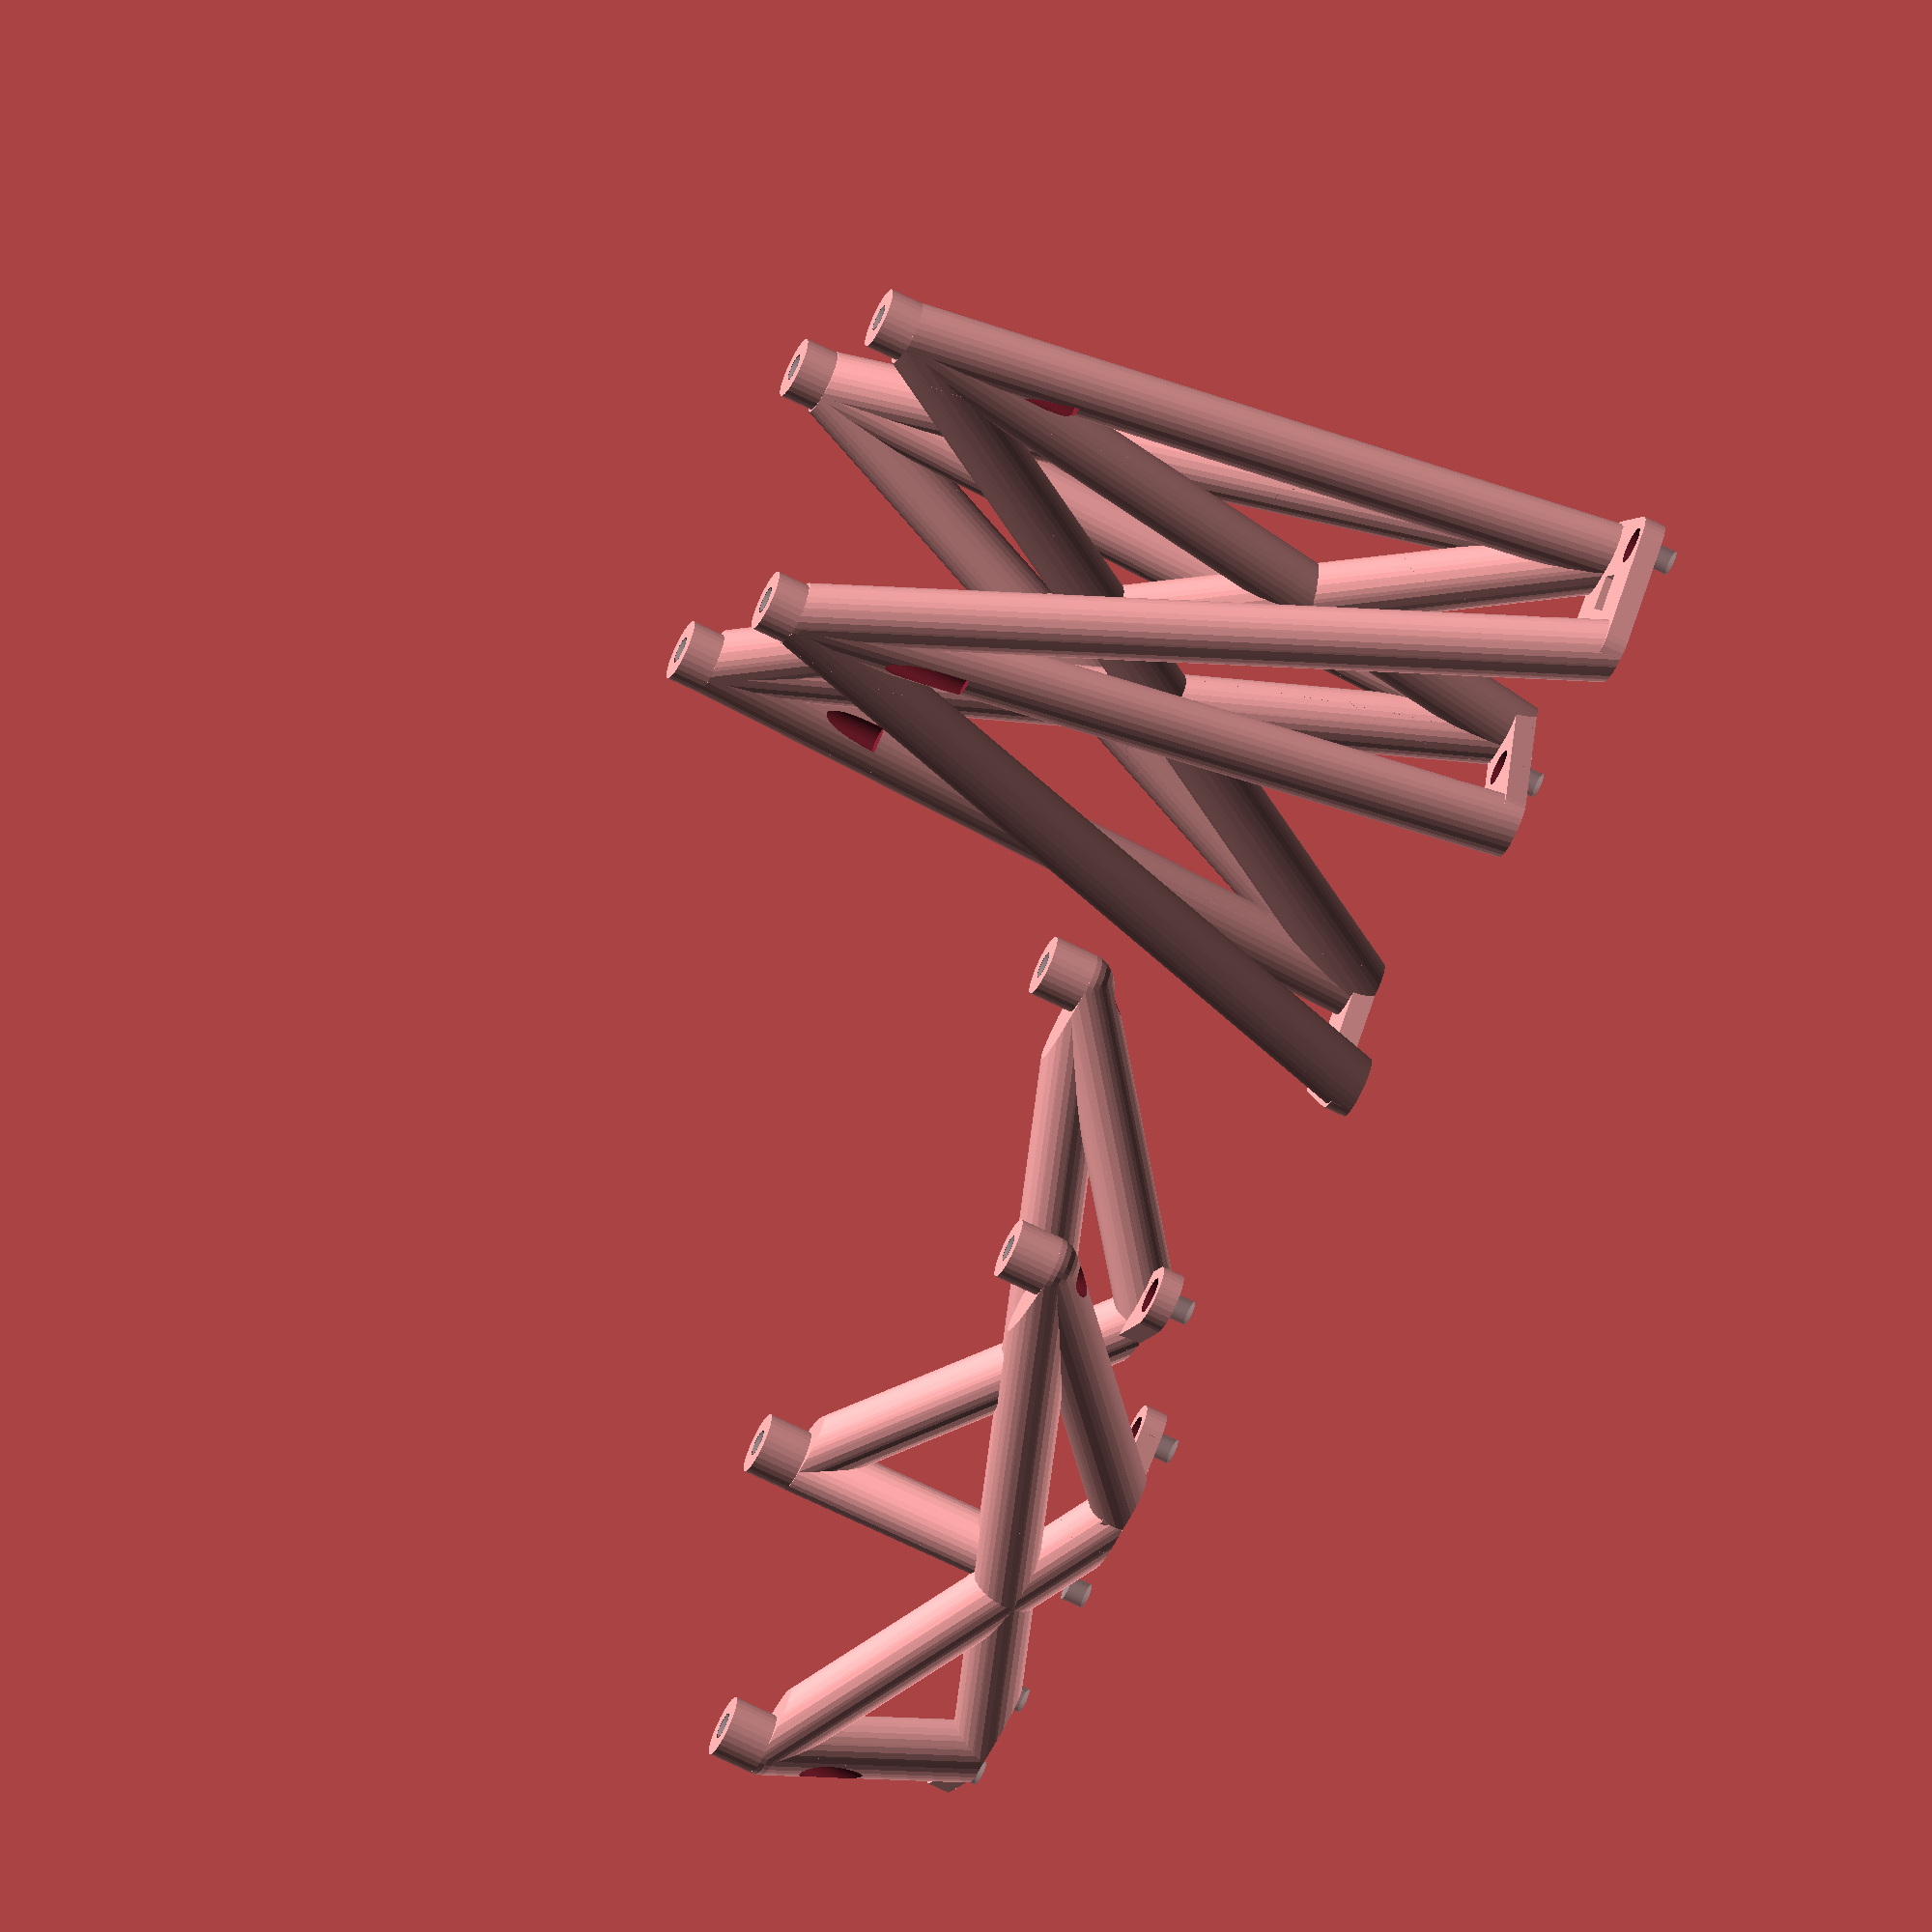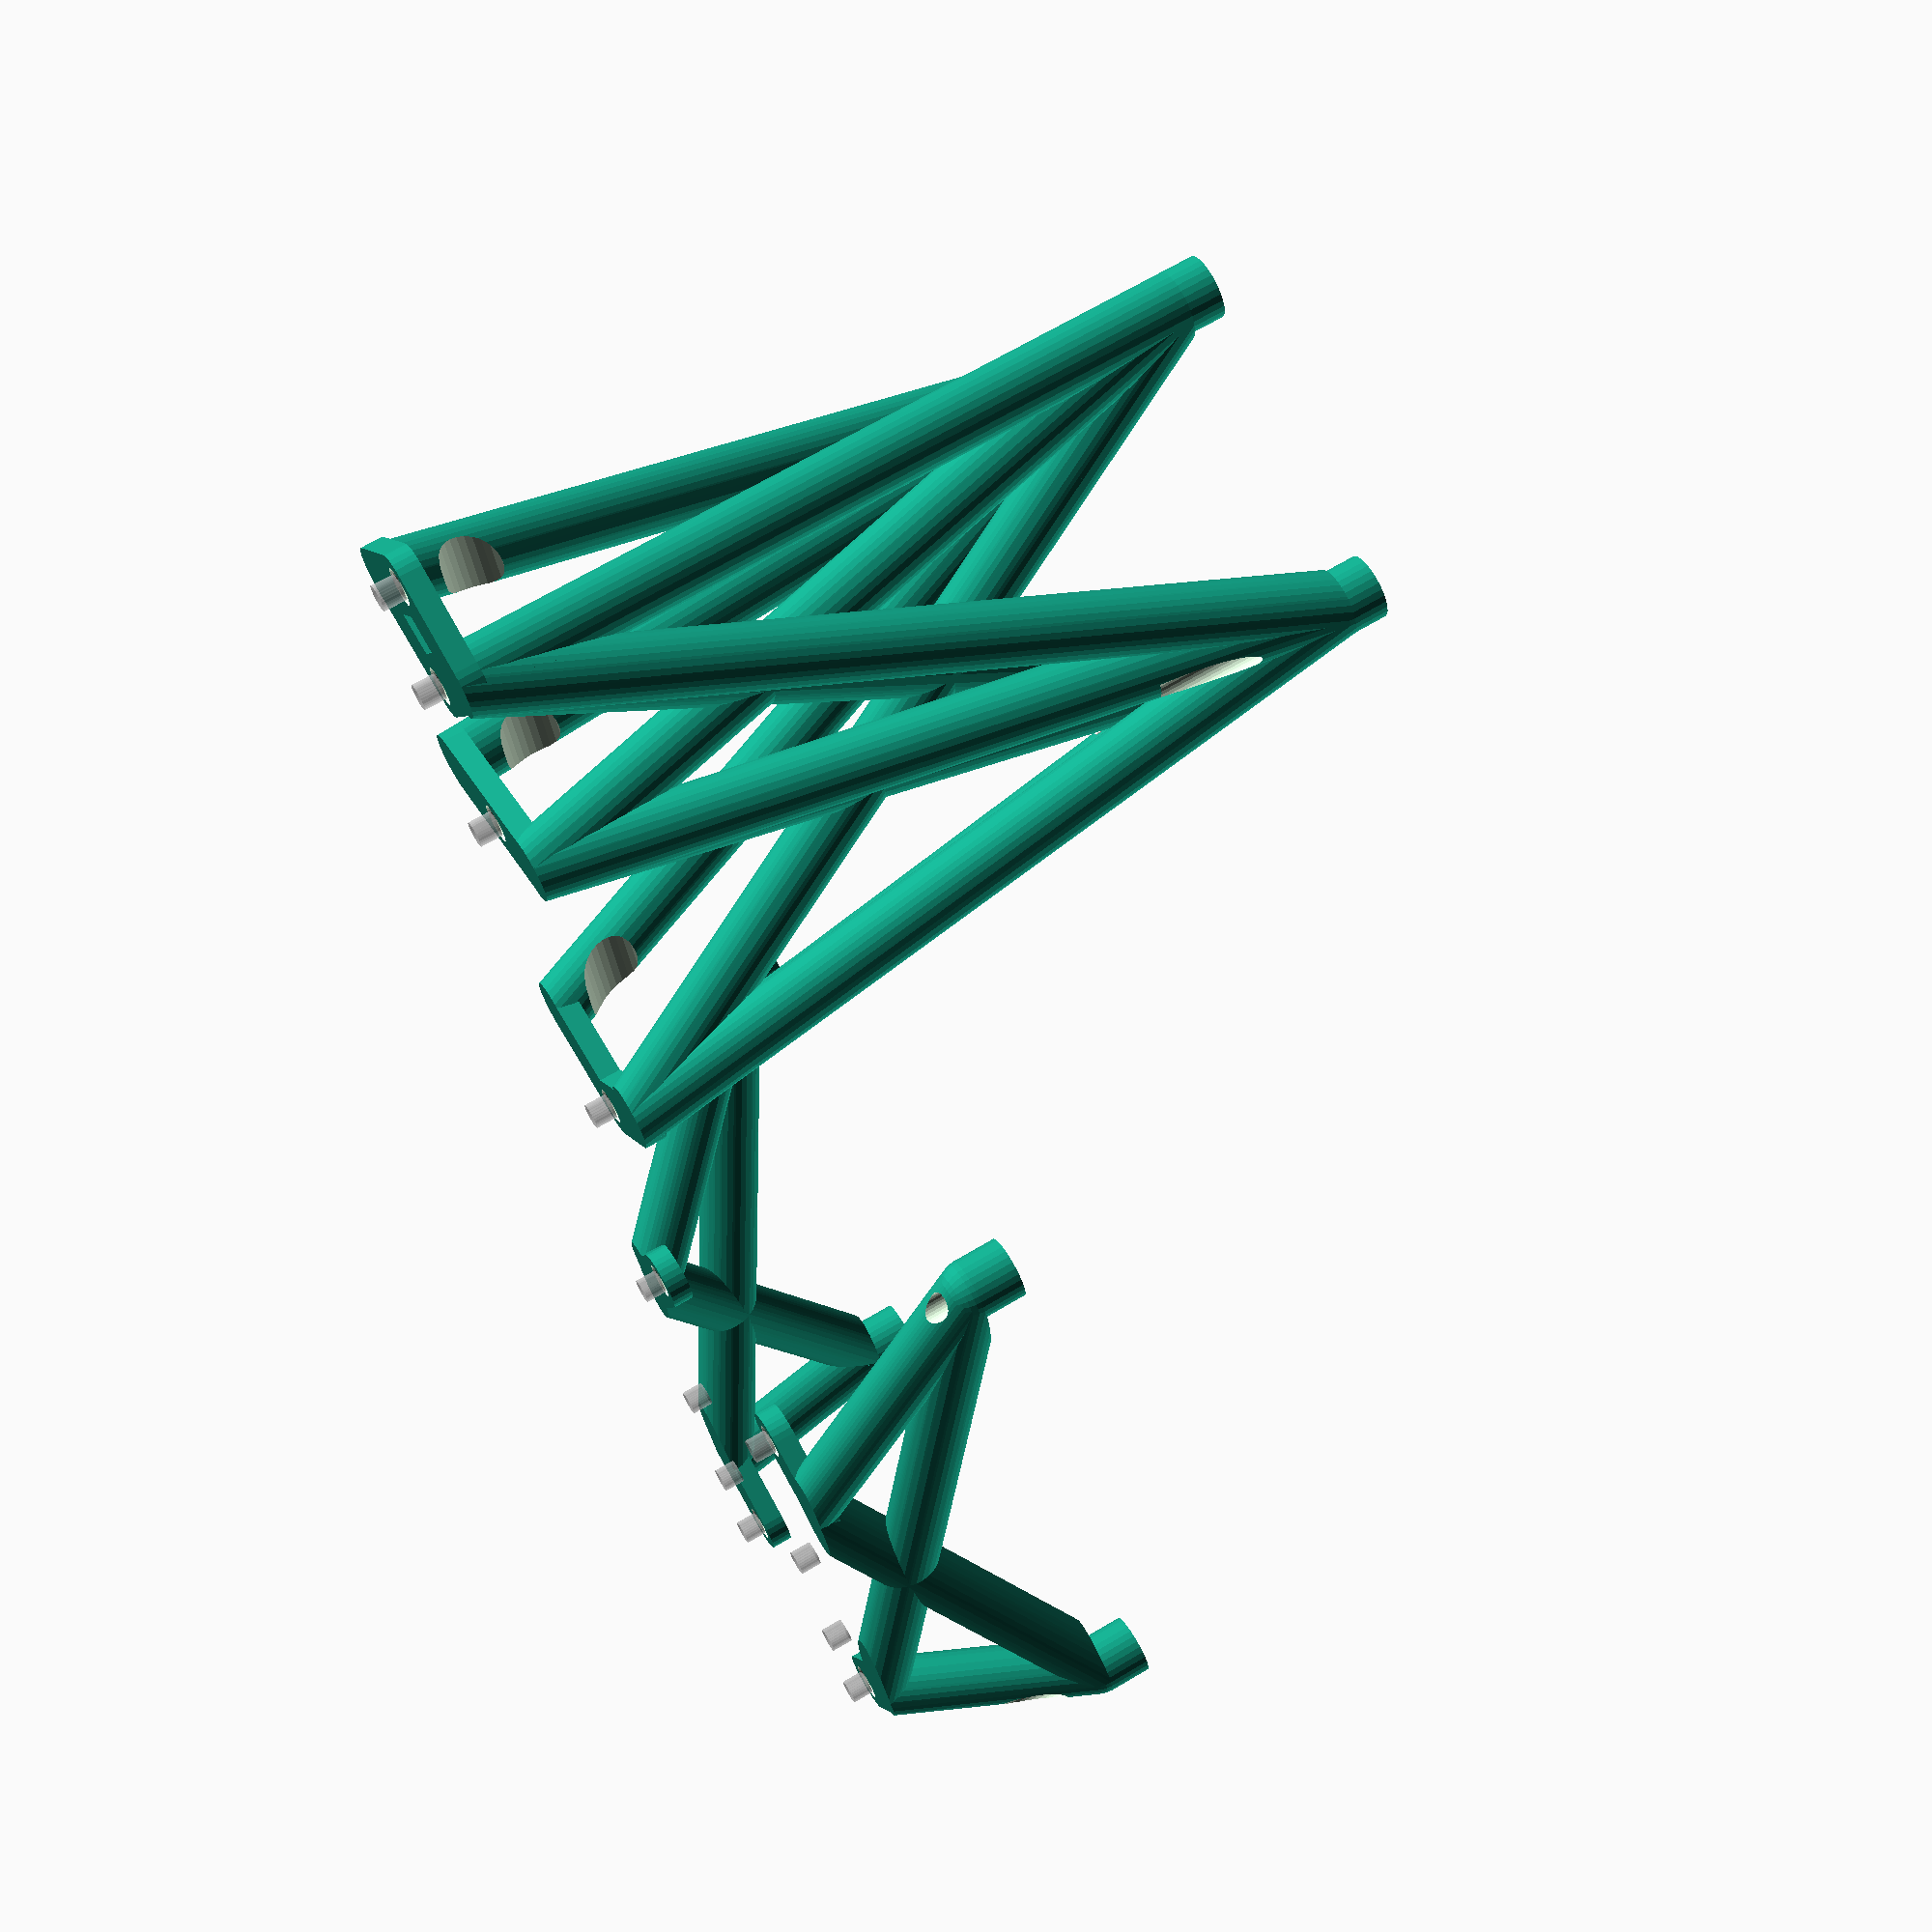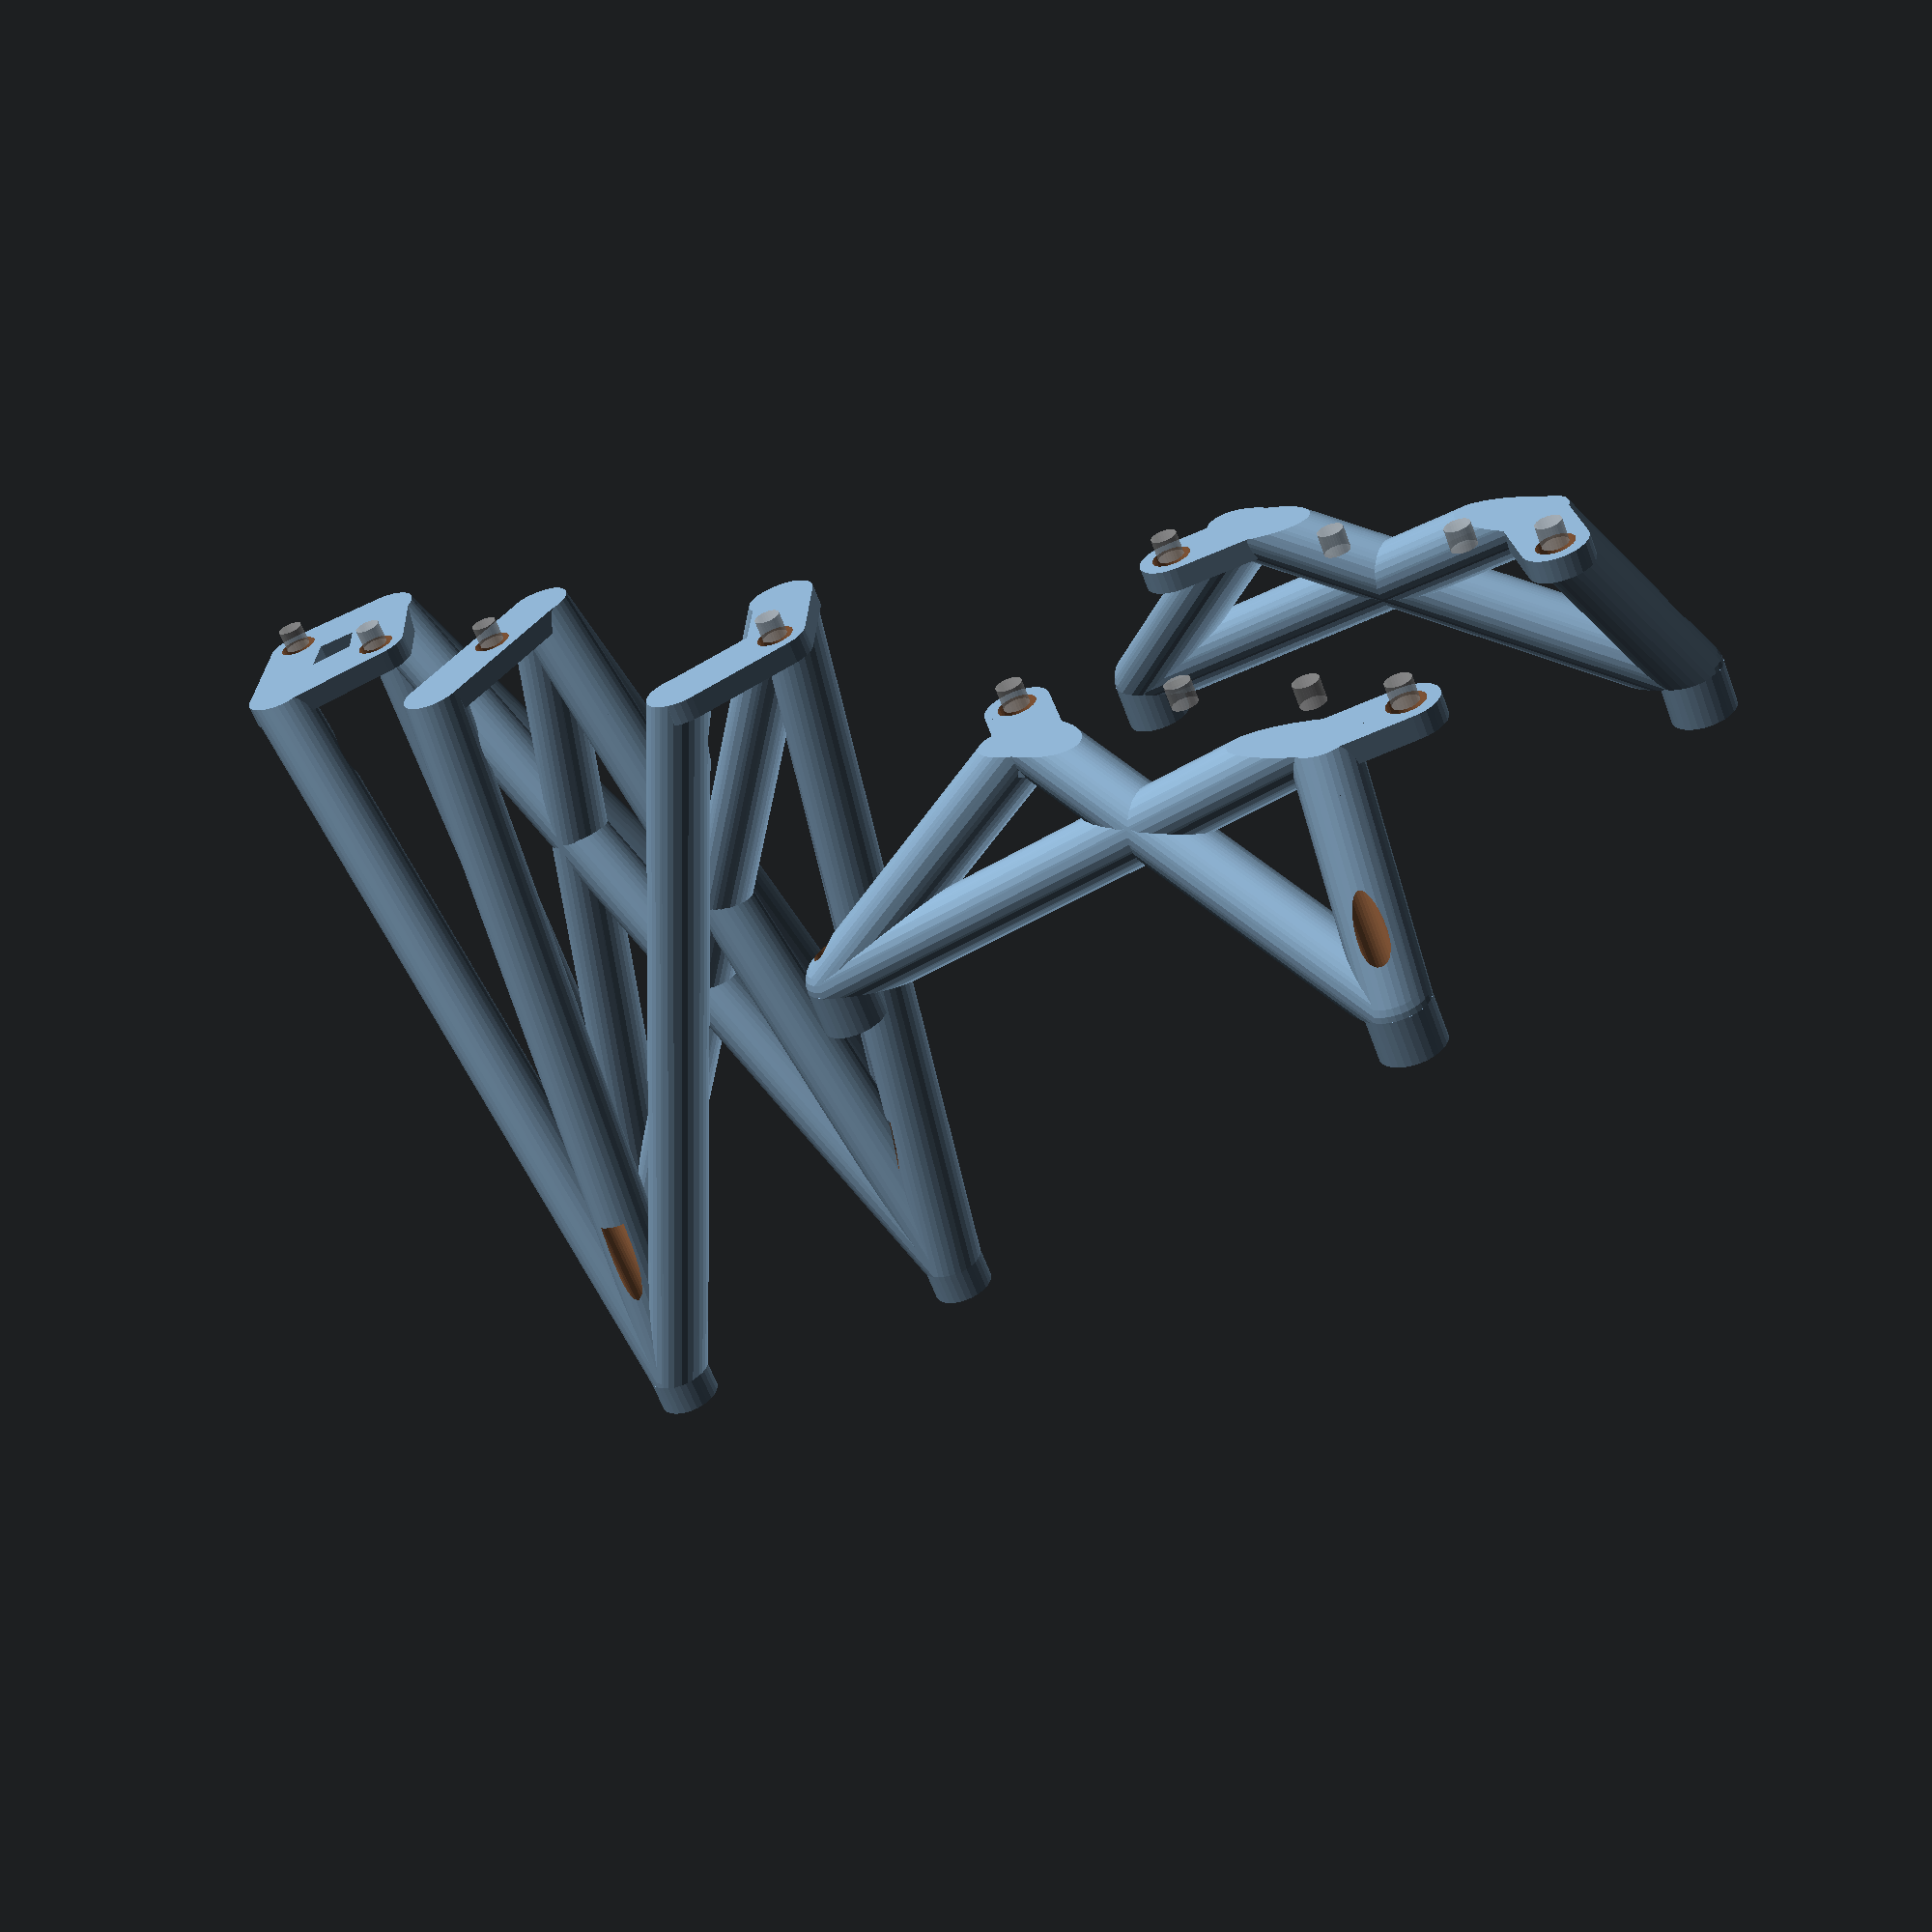
<openscad>
$fs = 0.05;
thickness = 2;
cam_border = 3;

rpi_mount_height = 23.5;
rpi_mount_x = -3;

cam_mount_height = 23 + 53 - 3.25;
cam_mount_x = 107;

r2 = 1.0/sqrt(2);
function rot45(x) = [x[0]*r2 + x[1]*r2, -x[0]*r2 + x[1]*r2];

arducam_width = 37;
arducam_height = 37;
arducam_mount = [
  rot45([-28.5/2, 28.5/2]),
  rot45([-28.5/2, -28.5/2]),
  rot45([28.5/2, -28.5/2]),
  rot45([28.5/2, 28.5/2]),
];
arducam_lens_diam = 18;

RPi3MountingScrews = [
  [3.5, -49.0/2], [3.5 + 58, -49.0/2],
  [3.5, 49.0/2], [3.5 + 58, 49.0/2]
];

// #4-40 sizes:
//screw_diam = ???
//screw_drill = .0890 * 25.4;  // (2.2606)
//screw_clearance = ???

screw_diam = 2.5;
//screw_drill = 2.05;
// technically it should be drilled to 2.05mm and tapped, but there's exactly
// the right amount of over-extrusion to catch screw threads if we just make a
// 2.5mm hole, with no drilling/tapping.
screw_drill = 2.5;
screw_clearance = 3.4;
screw_wall_thickness = 1.6;  // must be a multiple of nozzle size 0.4

module mountpoint(x, y) {
  translate([x, y, -2]) cylinder(d=screw_diam-0.2, h=2);
}

module CarMountingReference() {
  // Put little cylinders where all the mounting holes are in the base plate
  fork_x = [0, 8.8, 21.5, 39];
  for (x = fork_x) {
    mountpoint(x, -12);
    mountpoint(x, 12);
  }
  for (x = [75.5, 111.5, 127.5, 138.5]) {
    mountpoint(x, 0);
  }
}

module RaspiMountReference() {
  for (s = RPi3MountingScrews) {
    mountpoint(s[0], s[1]);
  }
}

module CamMountReference() {
  for (s = arducam_mount) {
    mountpoint(s[0], s[1]);
  }
}

module FrontSprocketMount() {
  height = 27;
  spacing = 24;
  thick = 2.5;
  width = spacing + 3*thick;
  x1 = 2*thick + screw_diam;
  difference() {
    union() {
      translate([-width/2, 0, 0])
        cube([width, height, thick]);
      for (side = [-width/2, width/2-x1]) {
        translate([side, 0, thick-0.1])
          cube([x1, thick, x1+0.1]);
      }
      translate([-width/2, height-2*thick, 0])
        cube([width, 2*thick, x1+thick]);
    }

    translate([-width/2+x1, -0.1, -0.1])
      cube([width-2*x1, height-2*thick+0.1, thick+0.2]);

    for (side = [-1, 1]) {
      translate([side*spacing/2, -0.1, thick+x1/2])
        rotate([-90, 0, 0])
        cylinder(d=screw_diam, h=100, $fn=30);
      translate([side*spacing/2, -0.1, thick+x1/2])
        rotate([-90, 0, 0])
        cylinder(d=3.8, h=thick*3, $fn=30);
    }

  }
}

module beam_flat(p0, p1, r) {
  dx = p1[0] - p0[0];
  dy = p1[1] - p0[1];
  dz = p1[2] - p0[2];
  M = [
    [1, 0, dx/dz, 0],
    [0, 1, dy/dz, 0],
    [0, 0, 1, 0],
    [0, 0, 0, 1]
  ];
  translate(p0) multmatrix(M) cylinder(h=dz, r=r);
}

module beam(p0, p1, r) {
  dx = p1[0] - p0[0];
  dy = p1[1] - p0[1];
  dz = p1[2] - p0[2];
  intersection() {
    hull() {
      translate(p0) sphere(r=r);
      translate(p1) sphere(r=r);
    }
    translate([
        min(p0[0], p1[0]) - r,
        min(p0[1], p1[1]) - r,
        min(p0[2], p1[2])])
      cube([abs(dx)+2*r, abs(dy)+2*r, abs(dz)]);
  }
}

module OffsetMount(p0, p1, r) {
  difference() {
    linear_extrude(height=thickness) {
      hull() {
        translate(p0) circle(r=r);
        translate(p1) circle(r=r);
      }
    }
    translate([p0[0], p0[1], -0.1]) cylinder(d=screw_clearance, h=thickness+0.2);
  }
}

module RpiBoardThing() {
  r = screw_wall_thickness + screw_drill/2;
  o=5;
  stand = 4;

  beam_size = r;

  OffsetMount([0, -12], [0+o, -12-o], r);
  OffsetMount([39, -12], [39-o, -12-o], r);
  OffsetMount([0, 12], [0+o, 12+o], r);
  OffsetMount([39, 12], [39-o, 12+o], r);

  difference() {
    h = rpi_mount_height - stand;
    union() {
      for (i = [0, 1]) {
        beam([0+o, -12-o, 0], [rpi_mount_x + RPi3MountingScrews[i][0], RPi3MountingScrews[i][1], h], beam_size);
        beam([39-o, -12-o, 0], [rpi_mount_x + RPi3MountingScrews[i][0], RPi3MountingScrews[i][1], h], beam_size);
      }
      for (i = [2, 3]) {
        beam([0+o, 12+o, 0], [rpi_mount_x + RPi3MountingScrews[i][0], RPi3MountingScrews[i][1], h], beam_size);
        beam([39-o, 12+o, 0], [rpi_mount_x + RPi3MountingScrews[i][0], RPi3MountingScrews[i][1], h], beam_size);
      }
      for (s = RPi3MountingScrews) {
        translate([rpi_mount_x + s[0], s[1], rpi_mount_height - stand - 0.1])
          cylinder(r=r, h=stand+0.1);
      }
    }
    for (s = RPi3MountingScrews) {
      translate([rpi_mount_x + s[0], s[1], rpi_mount_height - 20])
        cylinder(d=screw_drill, h=20.1);
    }
  }
}

module CamBoardThing() {
  r = screw_wall_thickness + screw_drill/2;
  offpts = [[80, 7, 0], [111.5, 7, 0], [133, 7, 0]];

  beam_size = r;

  // the belt travels along the -y side, so offset by 2mm to give it extra room
  function otherside(p) = [p[0], -p[1]-2, p[2]];

  OffsetMount([75.5, 0], offpts[0], r);
  OffsetMount([75.5, 0], otherside(offpts[0]), r);
  OffsetMount([111.5, 0], offpts[1], r);
  OffsetMount([111.5, 0], otherside(offpts[1]), r);
  OffsetMount([127.5, 0], offpts[2], r);
  OffsetMount([127.5, 0], otherside(offpts[2]), r);
  OffsetMount([138.5, 0], offpts[2], r);
  OffsetMount([138.5, 0], otherside(offpts[2]), r);

  difference() {
    union() {
      for (p0 = offpts) {
        for (p1 = arducam_mount) {
          p = p0;
          if (p1[1] > -20) {
            beam(p0, [p1[0] + cam_mount_x, p1[1], cam_mount_height-3], beam_size);
          } else {
            beam(otherside(p0), [p1[0] + cam_mount_x, p1[1], cam_mount_height-3], beam_size);
          }
        }
      }
      for (p1 = arducam_mount) {
        translate([p1[0] + cam_mount_x, p1[1], cam_mount_height - 3.1])
          cylinder(h=3.1, r=r);
      }
    }
    // cut screw holes
    for (p1 = arducam_mount) {
      translate([p1[0] + cam_mount_x, p1[1], cam_mount_height - 20.1])
        cylinder(h=20.2, d=screw_drill);
    }
    // make extra room for the belt
    translate([0, -6, 3.0]) rotate([0, 88, 0]) cylinder(r=3, h=200);
  }
}

%CarMountingReference();
%translate([rpi_mount_x, 0, rpi_mount_height]) RaspiMountReference();
%translate([cam_mount_x, 0, cam_mount_height]) CamMountReference();

RpiBoardThing();
CamBoardThing();

</openscad>
<views>
elev=65.7 azim=8.2 roll=63.2 proj=o view=wireframe
elev=291.9 azim=294.7 roll=239.3 proj=p view=wireframe
elev=242.0 azim=143.9 roll=339.7 proj=p view=wireframe
</views>
